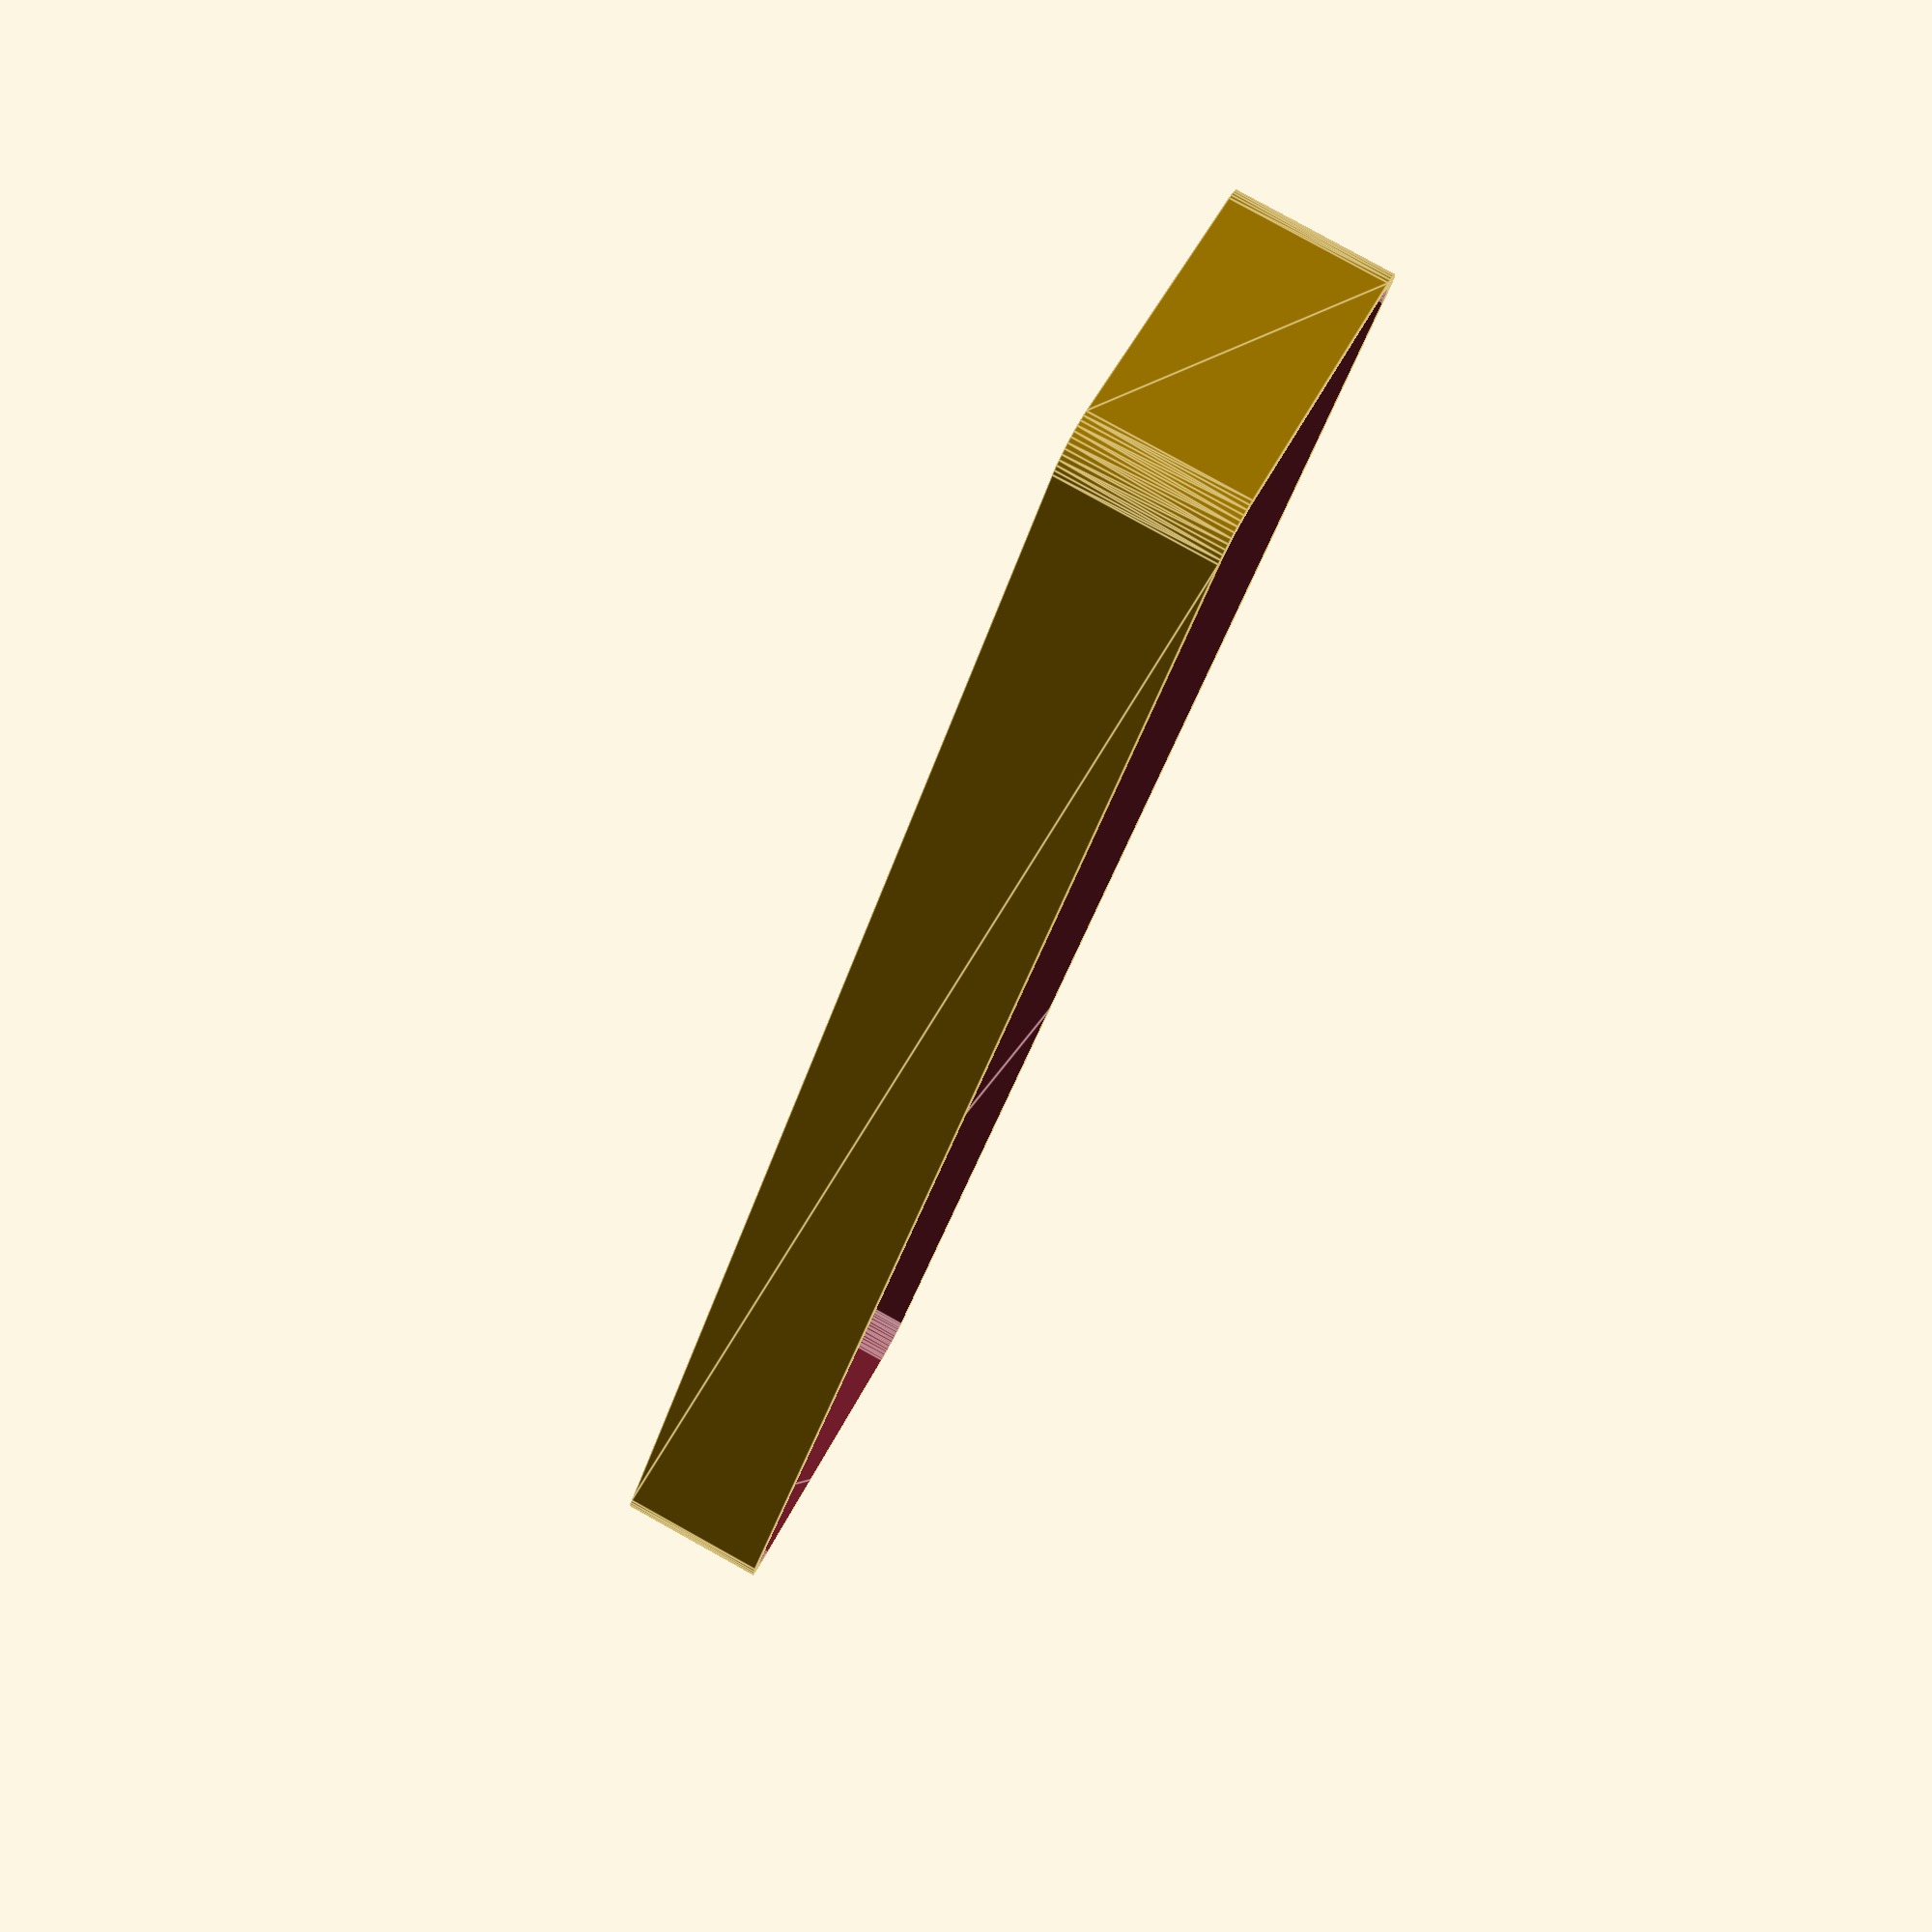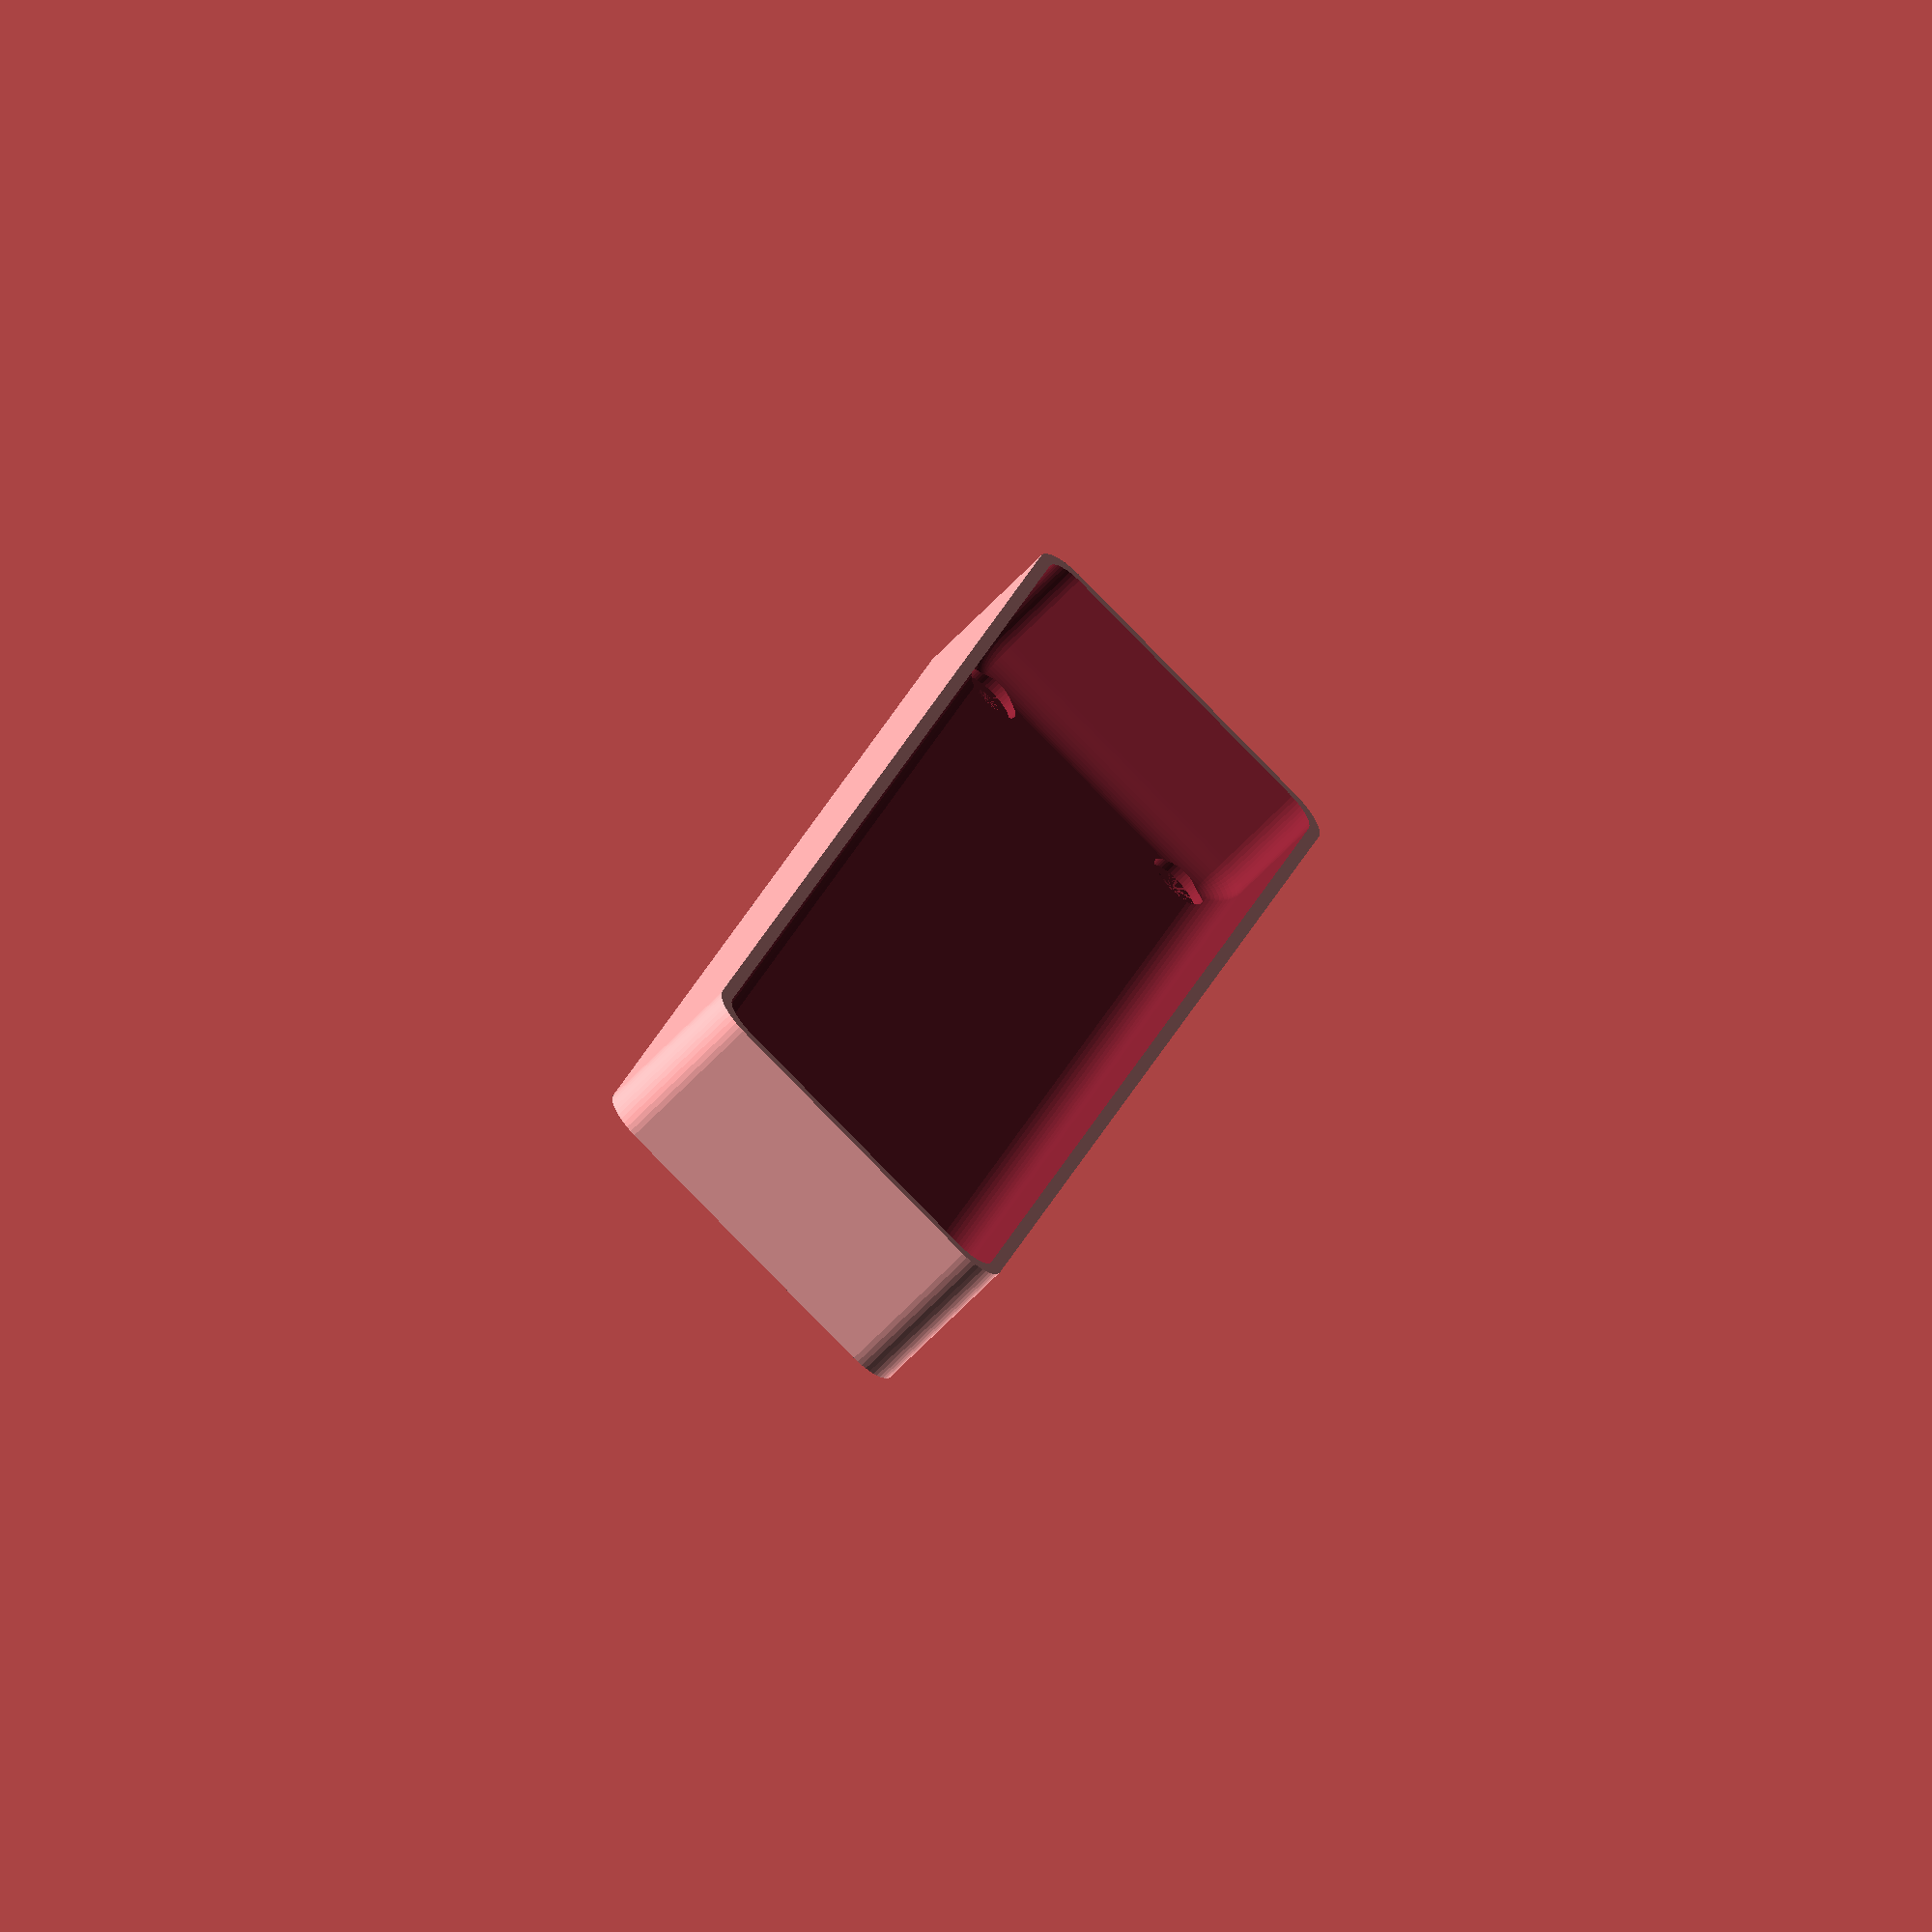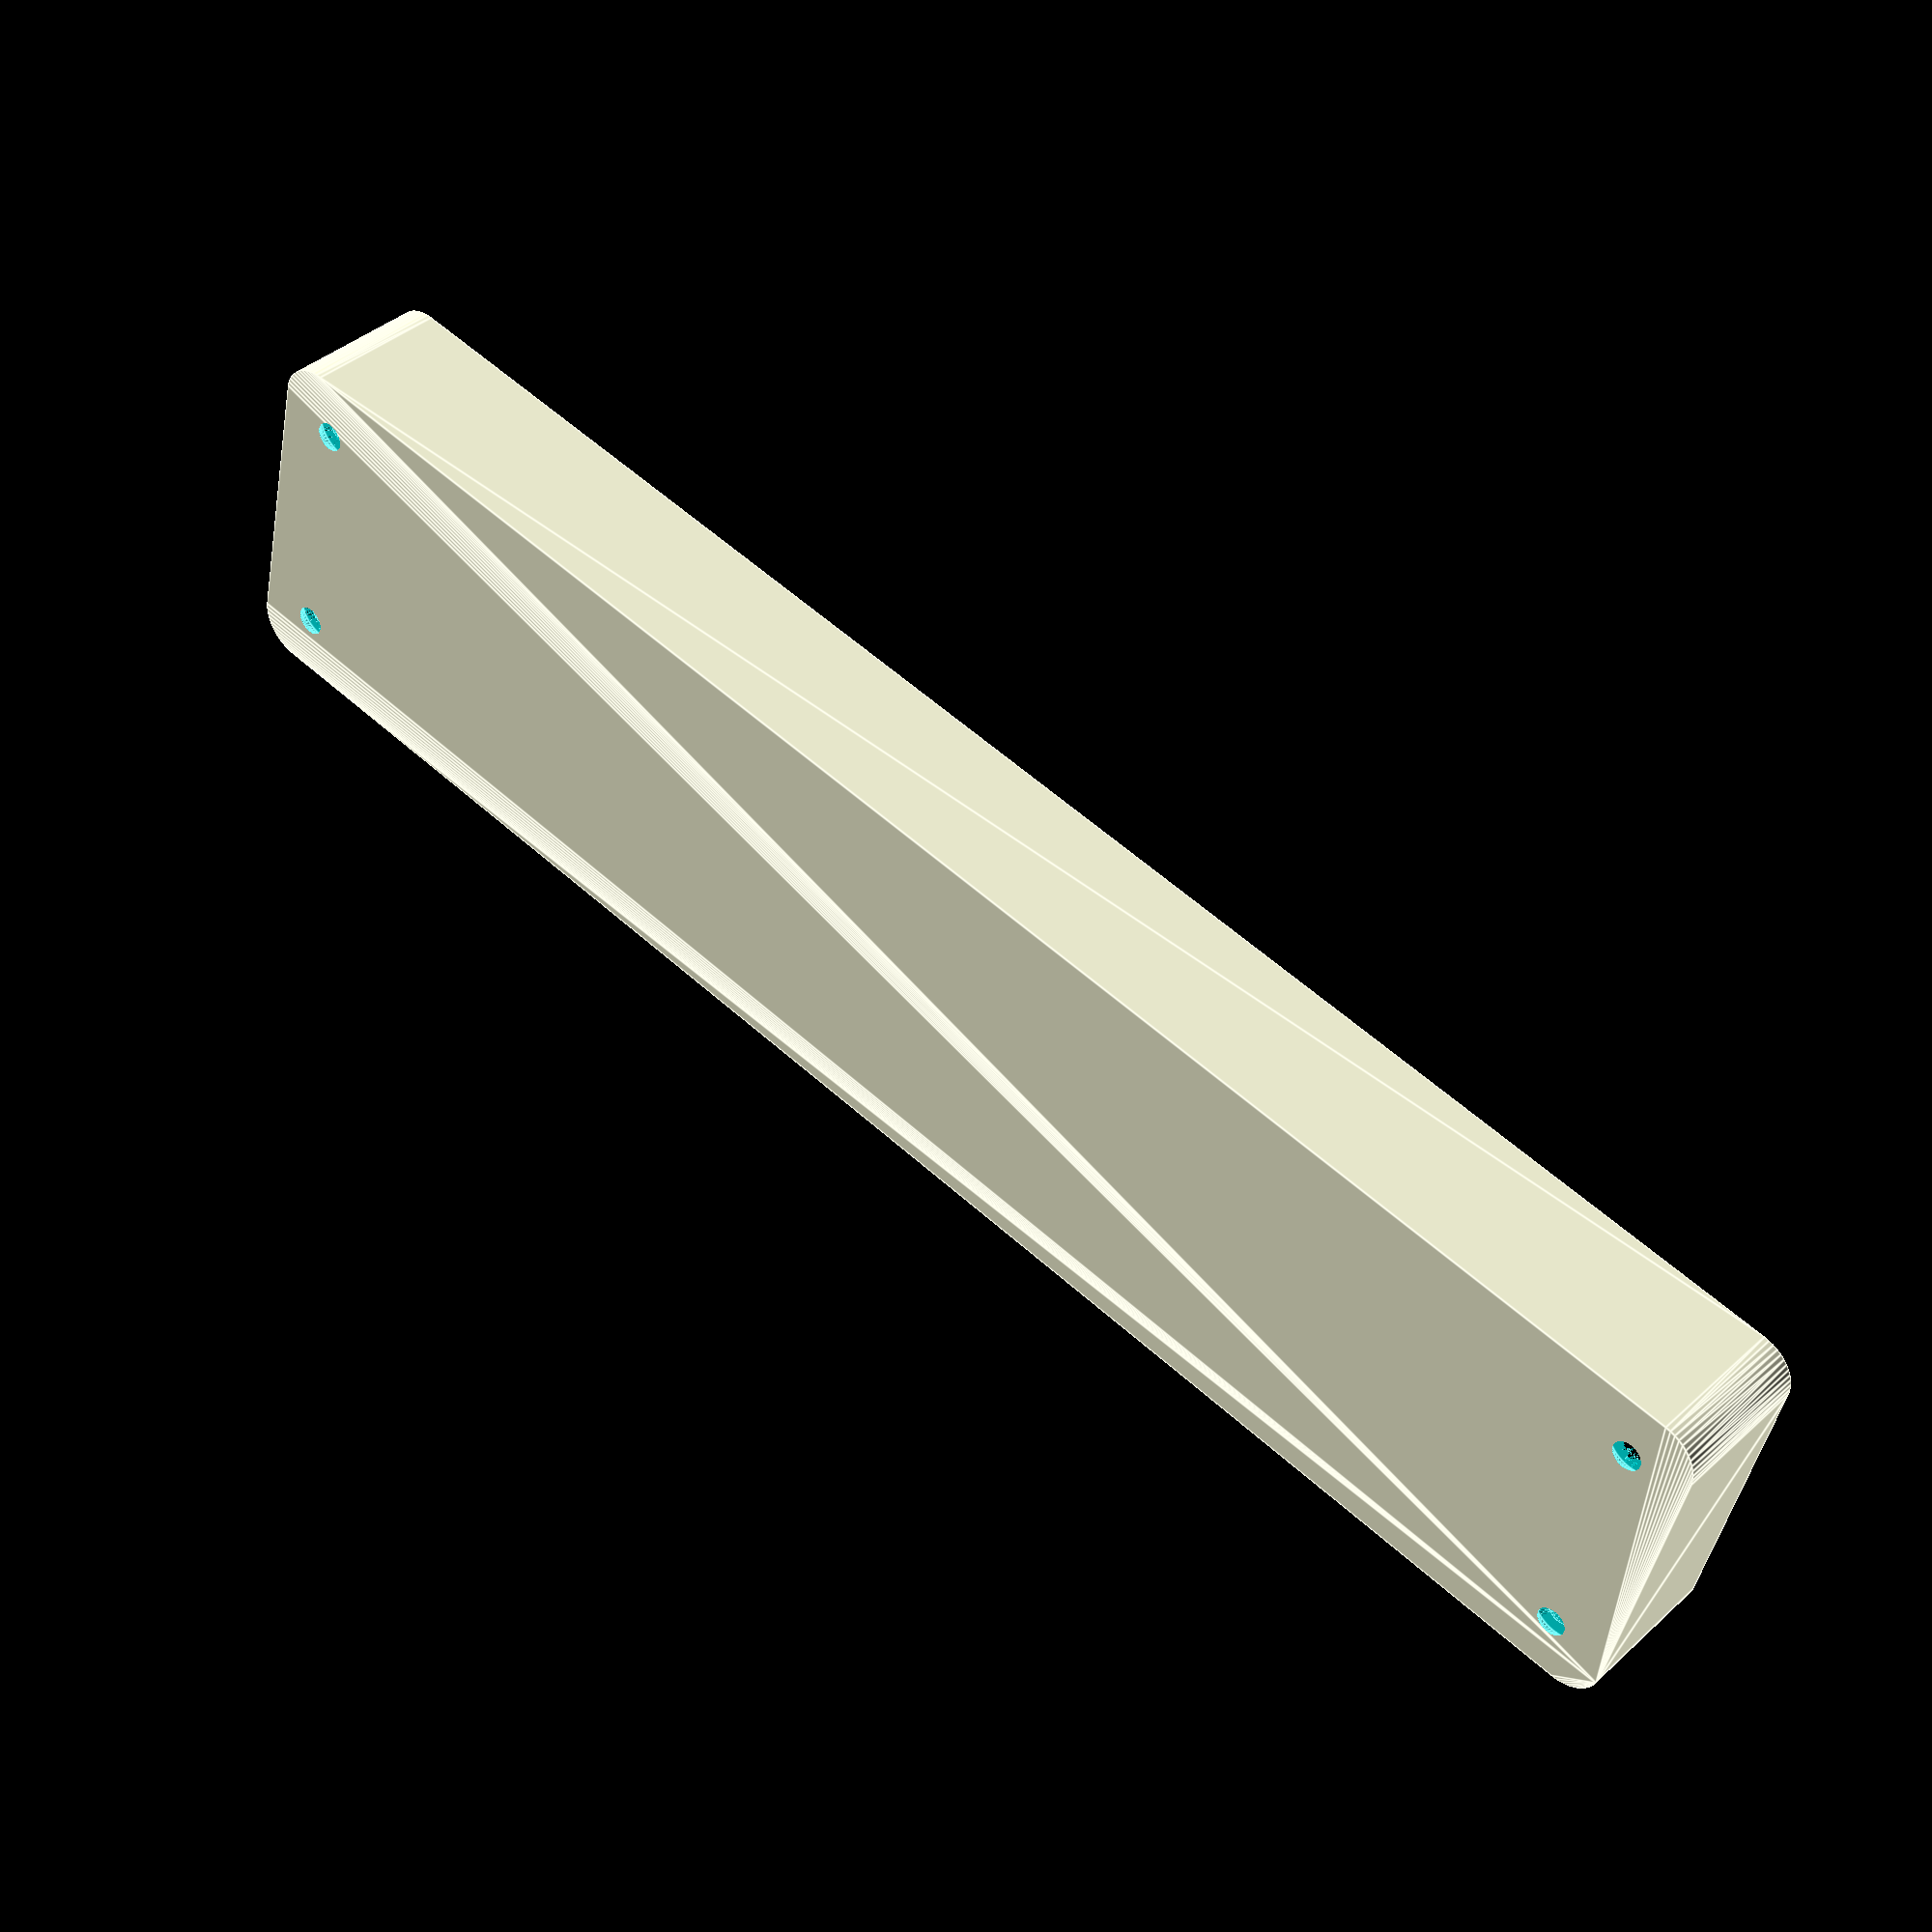
<openscad>
$fn = 50;


difference() {
	union() {
		hull() {
			translate(v = [-17.5000000000, 100.0000000000, 0]) {
				cylinder(h = 18, r = 5);
			}
			translate(v = [17.5000000000, 100.0000000000, 0]) {
				cylinder(h = 18, r = 5);
			}
			translate(v = [-17.5000000000, -100.0000000000, 0]) {
				cylinder(h = 18, r = 5);
			}
			translate(v = [17.5000000000, -100.0000000000, 0]) {
				cylinder(h = 18, r = 5);
			}
		}
	}
	union() {
		translate(v = [-15.0000000000, -97.5000000000, 2]) {
			rotate(a = [0, 0, 0]) {
				difference() {
					union() {
						translate(v = [0, 0, -6.0000000000]) {
							cylinder(h = 6, r = 1.5000000000);
						}
						translate(v = [0, 0, -1.9000000000]) {
							cylinder(h = 1.9000000000, r1 = 1.8000000000, r2 = 3.6000000000);
						}
						cylinder(h = 50, r = 3.6000000000);
						translate(v = [0, 0, -6.0000000000]) {
							cylinder(h = 6, r = 1.8000000000);
						}
						translate(v = [0, 0, -6.0000000000]) {
							cylinder(h = 6, r = 1.5000000000);
						}
					}
					union();
				}
			}
		}
		translate(v = [15.0000000000, -97.5000000000, 2]) {
			rotate(a = [0, 0, 0]) {
				difference() {
					union() {
						translate(v = [0, 0, -6.0000000000]) {
							cylinder(h = 6, r = 1.5000000000);
						}
						translate(v = [0, 0, -1.9000000000]) {
							cylinder(h = 1.9000000000, r1 = 1.8000000000, r2 = 3.6000000000);
						}
						cylinder(h = 50, r = 3.6000000000);
						translate(v = [0, 0, -6.0000000000]) {
							cylinder(h = 6, r = 1.8000000000);
						}
						translate(v = [0, 0, -6.0000000000]) {
							cylinder(h = 6, r = 1.5000000000);
						}
					}
					union();
				}
			}
		}
		translate(v = [-15.0000000000, 97.5000000000, 2]) {
			rotate(a = [0, 0, 0]) {
				difference() {
					union() {
						translate(v = [0, 0, -6.0000000000]) {
							cylinder(h = 6, r = 1.5000000000);
						}
						translate(v = [0, 0, -1.9000000000]) {
							cylinder(h = 1.9000000000, r1 = 1.8000000000, r2 = 3.6000000000);
						}
						cylinder(h = 50, r = 3.6000000000);
						translate(v = [0, 0, -6.0000000000]) {
							cylinder(h = 6, r = 1.8000000000);
						}
						translate(v = [0, 0, -6.0000000000]) {
							cylinder(h = 6, r = 1.5000000000);
						}
					}
					union();
				}
			}
		}
		translate(v = [15.0000000000, 97.5000000000, 2]) {
			rotate(a = [0, 0, 0]) {
				difference() {
					union() {
						translate(v = [0, 0, -6.0000000000]) {
							cylinder(h = 6, r = 1.5000000000);
						}
						translate(v = [0, 0, -1.9000000000]) {
							cylinder(h = 1.9000000000, r1 = 1.8000000000, r2 = 3.6000000000);
						}
						cylinder(h = 50, r = 3.6000000000);
						translate(v = [0, 0, -6.0000000000]) {
							cylinder(h = 6, r = 1.8000000000);
						}
						translate(v = [0, 0, -6.0000000000]) {
							cylinder(h = 6, r = 1.5000000000);
						}
					}
					union();
				}
			}
		}
		translate(v = [0, 0, 3]) {
			hull() {
				union() {
					translate(v = [-17.0000000000, 99.5000000000, 4]) {
						cylinder(h = 30, r = 4);
					}
					translate(v = [-17.0000000000, 99.5000000000, 4]) {
						sphere(r = 4);
					}
					translate(v = [-17.0000000000, 99.5000000000, 34]) {
						sphere(r = 4);
					}
				}
				union() {
					translate(v = [17.0000000000, 99.5000000000, 4]) {
						cylinder(h = 30, r = 4);
					}
					translate(v = [17.0000000000, 99.5000000000, 4]) {
						sphere(r = 4);
					}
					translate(v = [17.0000000000, 99.5000000000, 34]) {
						sphere(r = 4);
					}
				}
				union() {
					translate(v = [-17.0000000000, -99.5000000000, 4]) {
						cylinder(h = 30, r = 4);
					}
					translate(v = [-17.0000000000, -99.5000000000, 4]) {
						sphere(r = 4);
					}
					translate(v = [-17.0000000000, -99.5000000000, 34]) {
						sphere(r = 4);
					}
				}
				union() {
					translate(v = [17.0000000000, -99.5000000000, 4]) {
						cylinder(h = 30, r = 4);
					}
					translate(v = [17.0000000000, -99.5000000000, 4]) {
						sphere(r = 4);
					}
					translate(v = [17.0000000000, -99.5000000000, 34]) {
						sphere(r = 4);
					}
				}
			}
		}
	}
}
</openscad>
<views>
elev=98.1 azim=211.5 roll=241.0 proj=p view=edges
elev=245.3 azim=194.5 roll=223.6 proj=o view=solid
elev=321.5 azim=256.7 roll=221.1 proj=p view=edges
</views>
